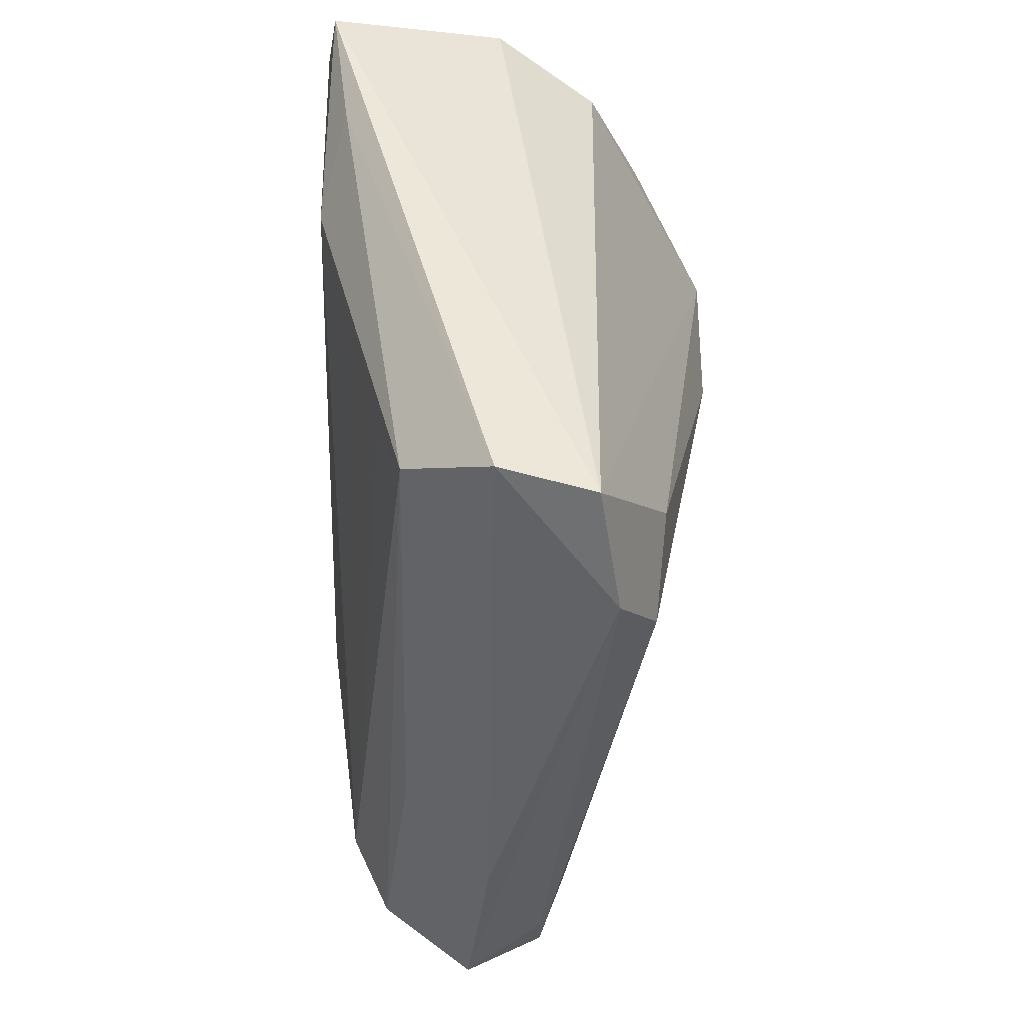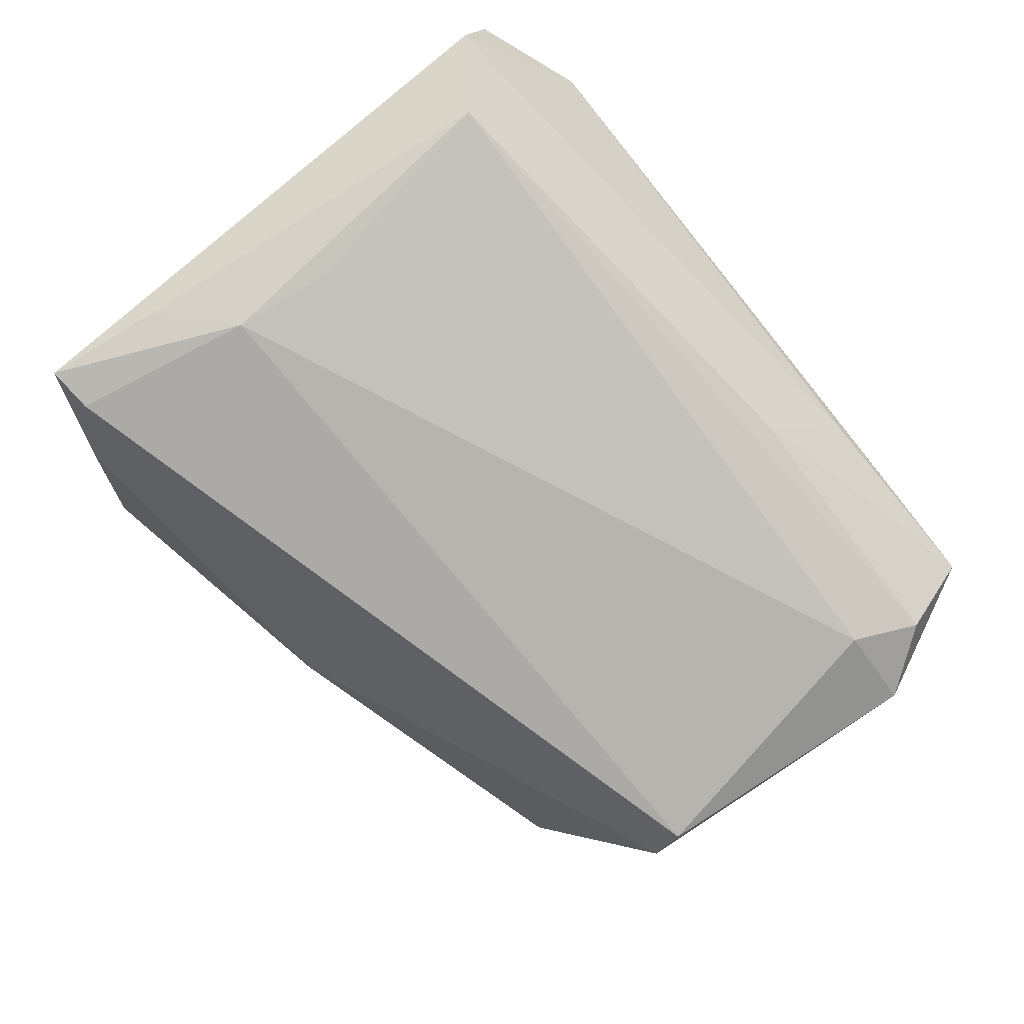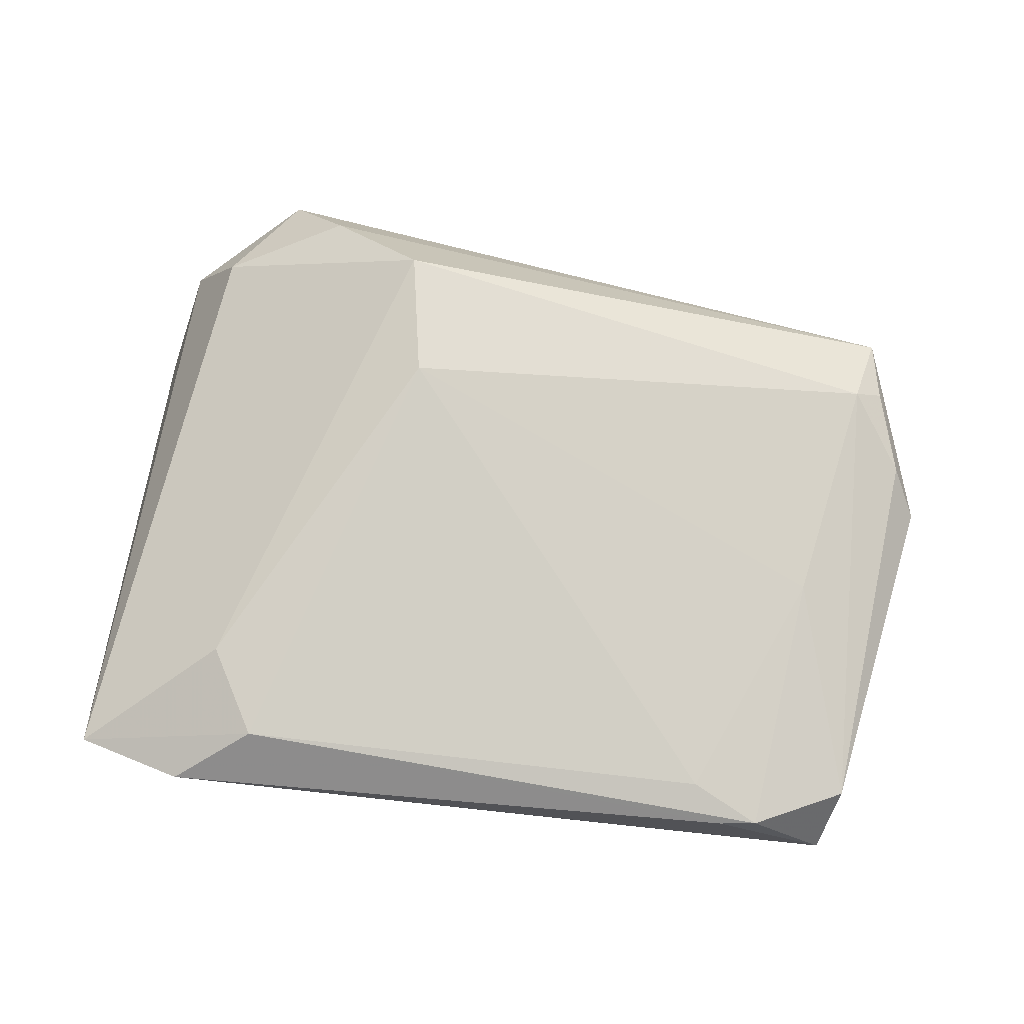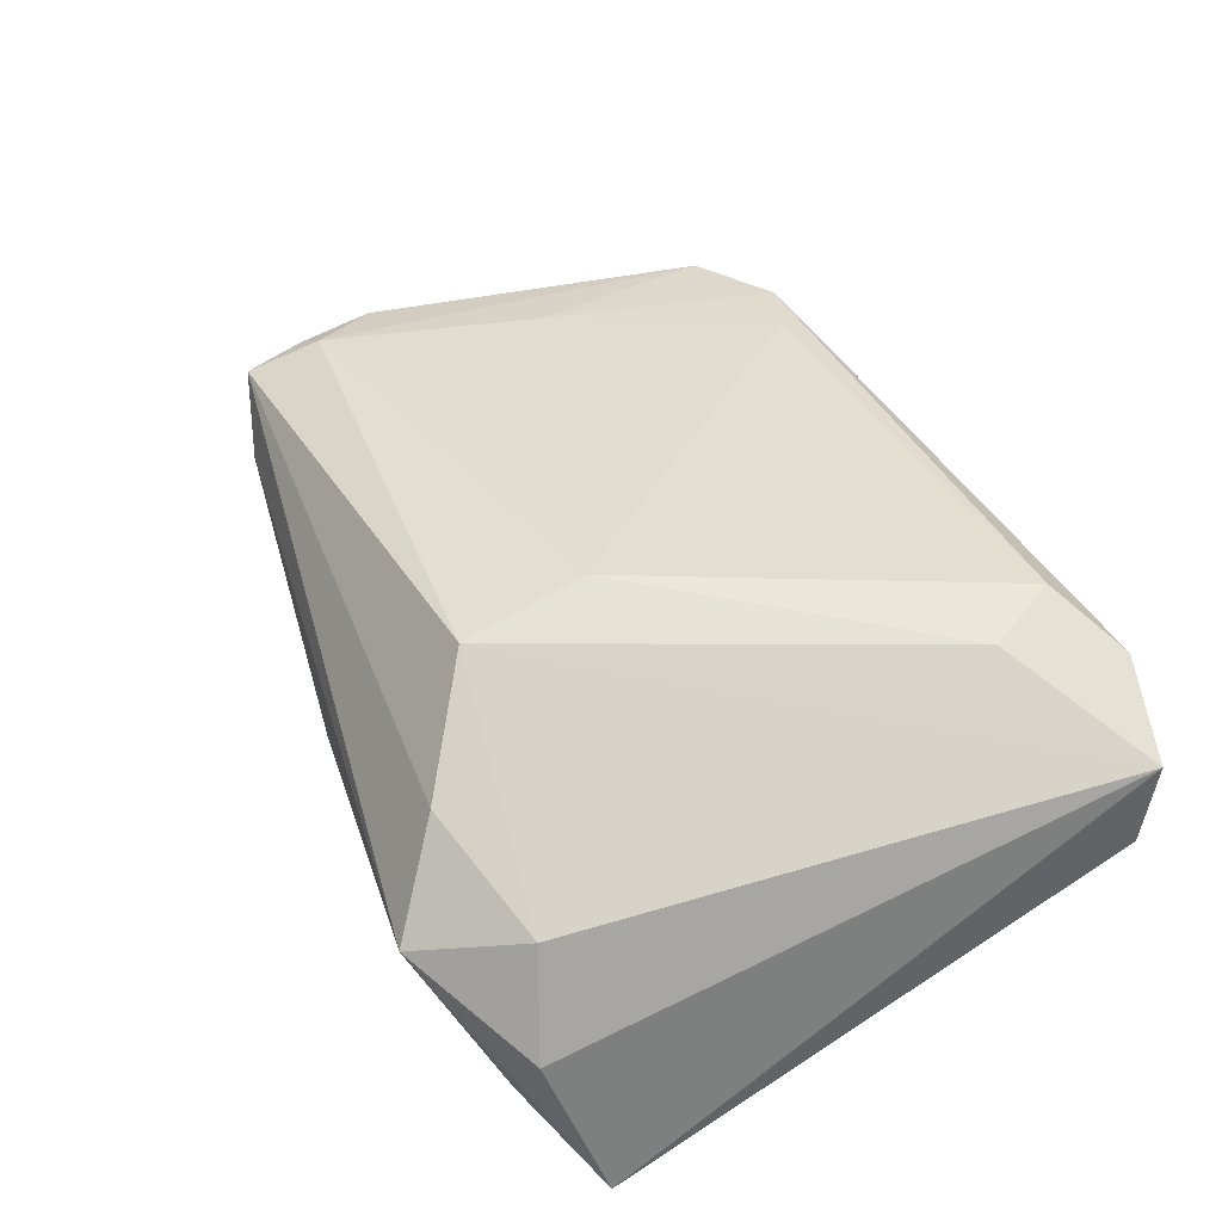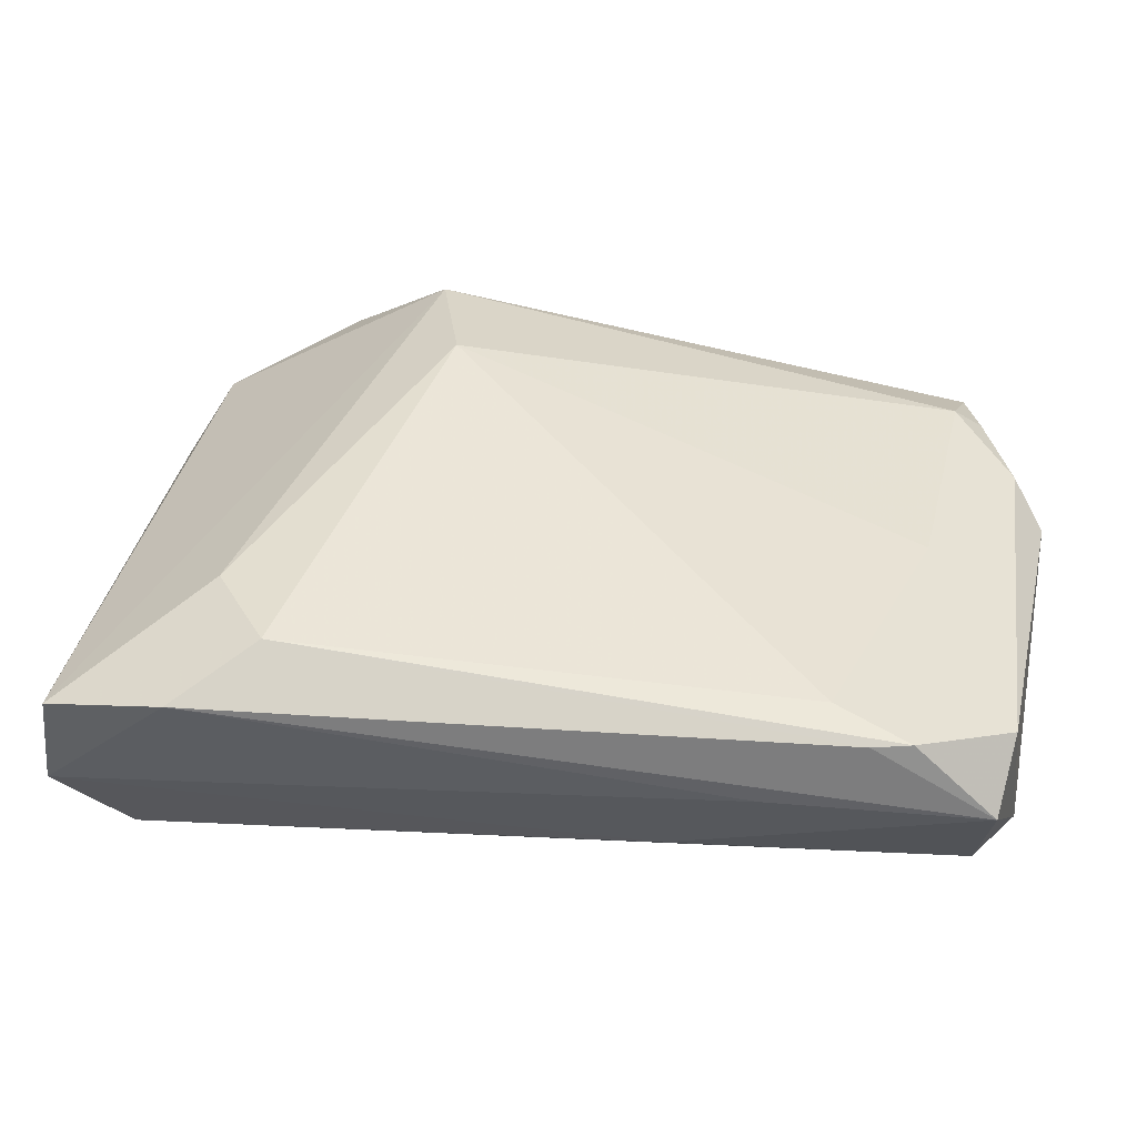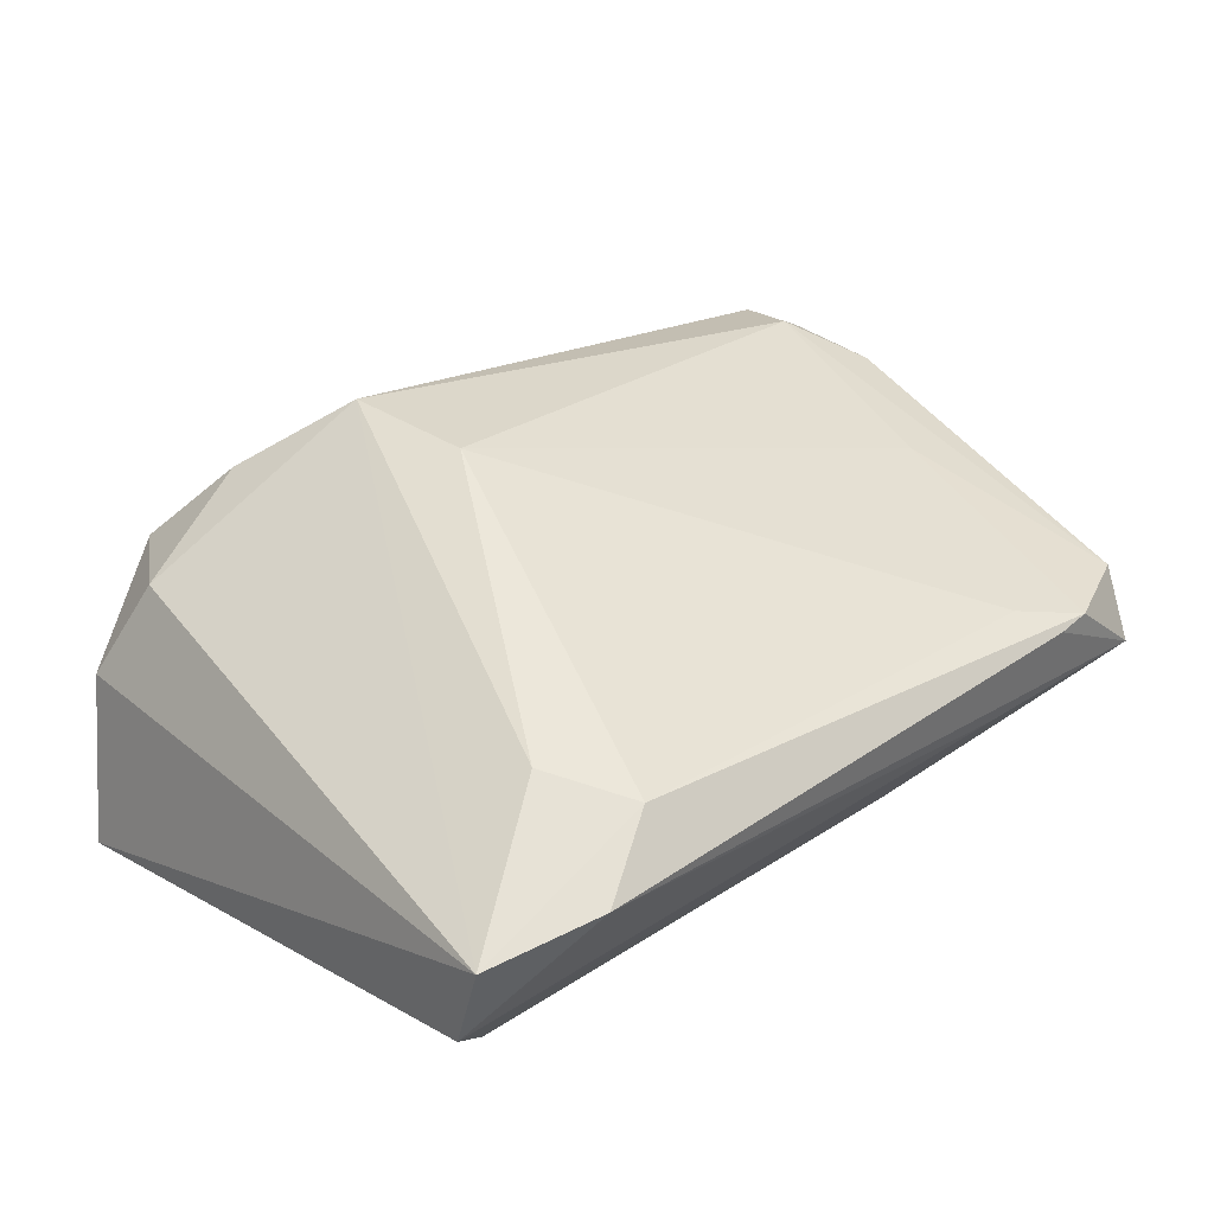
<metadata>
{"format":"obj","ext":"obj","renderer":"f3d","projection":"perspective","resolution":1024,"background":"white","views":[{"elev":-37.6,"azim":-92.4,"up":"+Y"},{"elev":-75.8,"azim":-51.0,"up":"+Z"},{"elev":68.6,"azim":4.1,"up":"+Z"},{"elev":48.2,"azim":-118.6,"up":"+Z"},{"elev":-59.3,"azim":-0.3,"up":"+Y"},{"elev":38.6,"azim":-43.3,"up":"+Z"}]}
</metadata>
<code>
v -0.04494 0.03208 -0.003228
v 0.02777 -0.03981 0.004552
v 0.03993 -0.03199 -0.01386
v -0.05055 0.02746 -0.02125
v 0.04467 0.02243 0.008799
v -0.01381 0.02392 0.02178
v -0.03807 -0.02005 -0.0151
v 0.03718 0.02544 0.003061
v 0.0424 0.01439 0.01175
v 0.04535 -0.02447 -0.01447
v 0.04239 -0.03474 0.002891
v -0.05006 -0.03335 -0.003695
v -0.0333 -0.02535 0.0141
v -0.04118 0.006763 -0.02196
v 0.02447 -0.03584 0.006898
v -0.01193 0.00926 0.02196
v -0.02449 0.03257 0.01372
v -0.03152 0.03981 0.004295
v -0.03926 -0.004658 -0.01915
v 0.03192 -0.0395 0.004613
v -0.03995 0.03273 -0.01324
v -0.0388 0.02889 0.007449
v 0.04152 0.0105 -0.01944
v -0.0006104 0.03381 -0.0004368
v 0.03519 -0.02516 -0.01798
v -0.02834 -0.03512 0.01319
v 0.04032 -0.0398 -0.003672
v -0.03713 -0.03981 0.008722
v 0.04561 0.01544 0.009412
v -0.04867 0.01468 -0.01949
v 0.04043 0.006524 -0.02196
v 0.0475 -0.005329 -0.006215
v -0.04308 -0.02838 -0.01252
v 0.04794 0.005998 0.008088
v 0.01787 -0.03941 -0.00196
v 0.05055 0.001397 0.004082
v -0.04915 -0.0354 0.006094
v -0.04536 0.02707 -0.02196
v 0.03649 -0.01084 0.009077
v 0.009236 -0.03292 -0.0116
f 9 6 16
f 28 12 35
f 35 12 40
f 40 12 33
f 10 23 32
f 32 36 10
f 23 36 32
f 28 35 27
f 27 35 40
f 20 27 11
f 10 36 11
f 11 27 10
f 23 24 8
f 21 24 23
f 23 38 21
f 38 4 21
f 31 38 23
f 31 23 10
f 10 25 31
f 13 16 6
f 18 8 24
f 1 22 18
f 24 21 18
f 18 4 1
f 18 21 4
f 9 16 39
f 39 11 9
f 20 11 39
f 19 25 7
f 7 33 19
f 25 33 7
f 3 25 10
f 10 27 3
f 3 27 40
f 40 33 3
f 3 33 25
f 28 27 2
f 2 27 20
f 9 11 34
f 34 11 36
f 9 34 29
f 30 33 12
f 12 4 30
f 38 31 14
f 14 4 38
f 14 25 19
f 14 31 25
f 14 30 4
f 19 33 14
f 33 30 14
f 37 22 1
f 37 12 28
f 6 22 37
f 37 13 6
f 1 4 37
f 37 4 12
f 16 13 26
f 28 2 26
f 26 2 20
f 26 37 28
f 13 37 26
f 17 22 6
f 17 18 22
f 23 8 5
f 5 36 23
f 9 29 5
f 5 34 36
f 5 29 34
f 5 6 9
f 5 17 6
f 8 18 5
f 18 17 5
f 15 26 20
f 16 26 15
f 20 39 15
f 15 39 16

</code>
